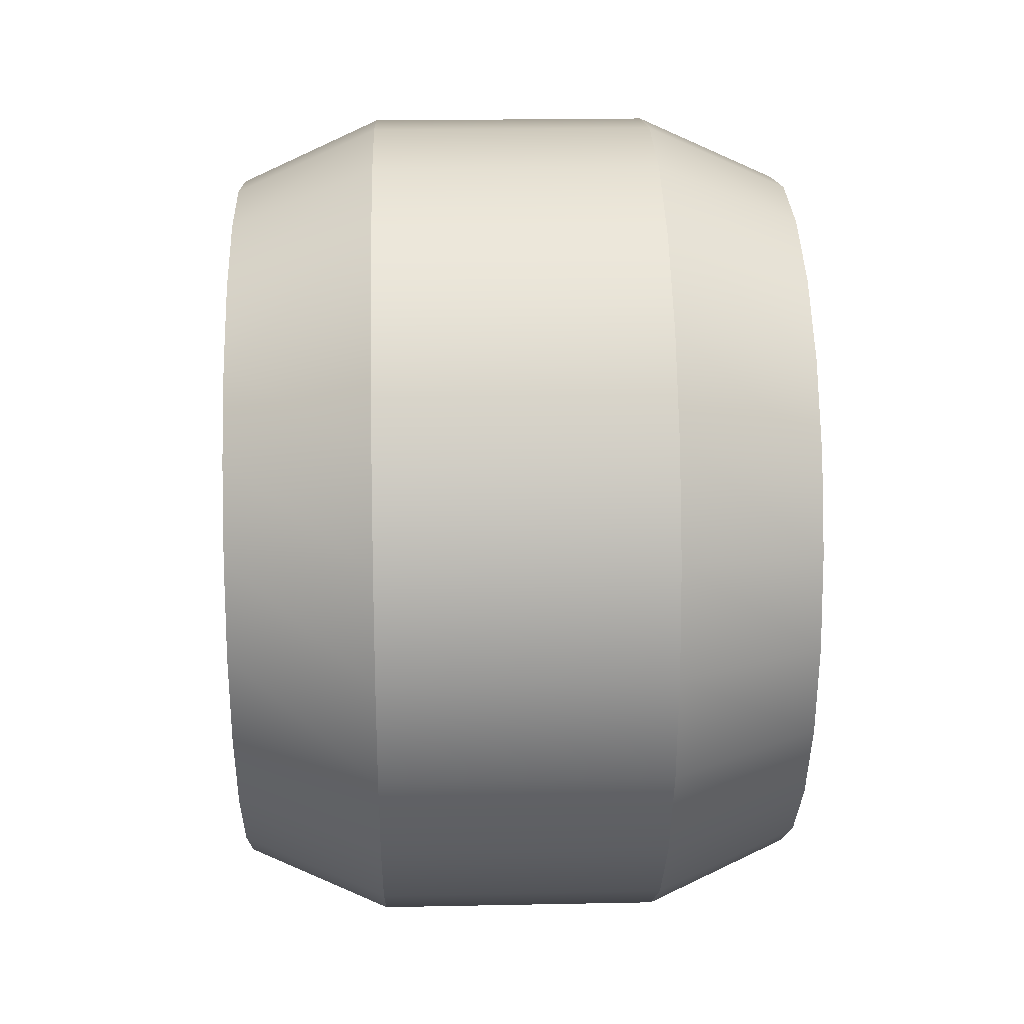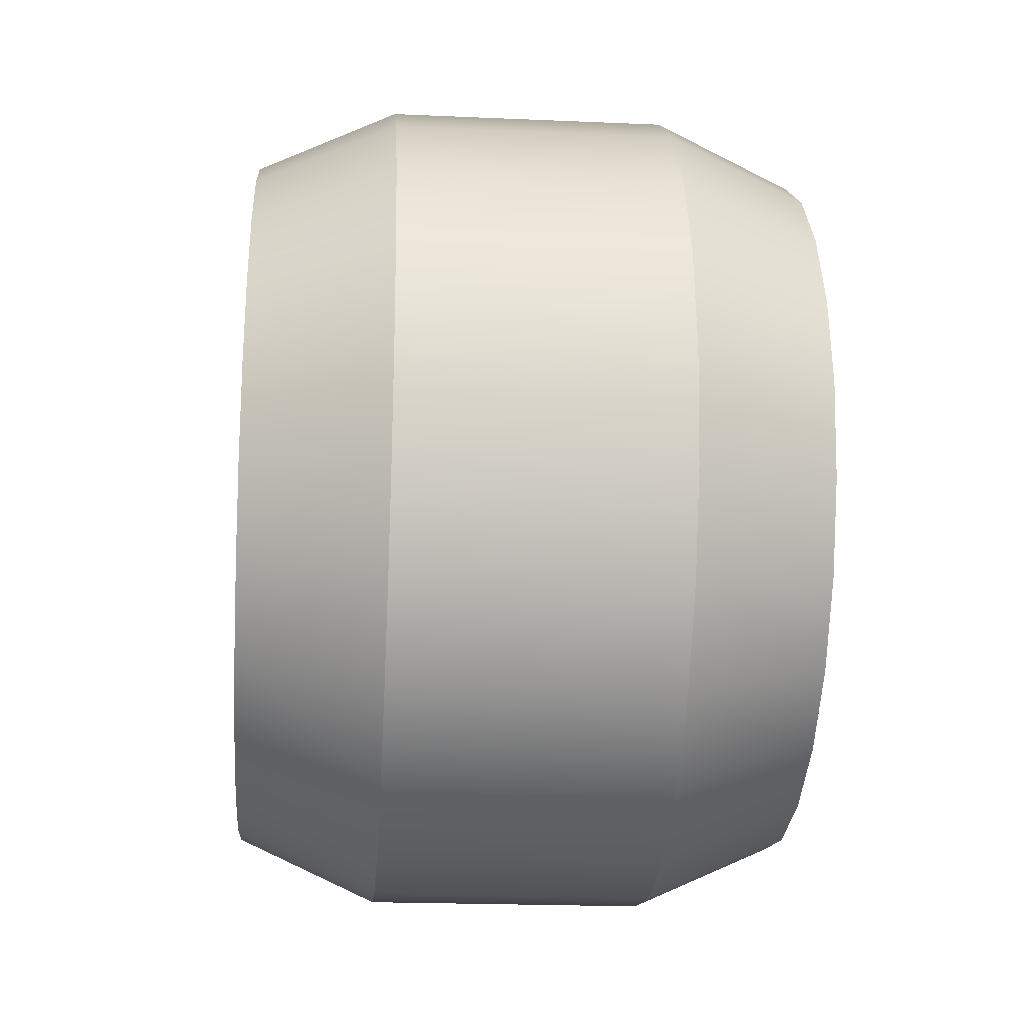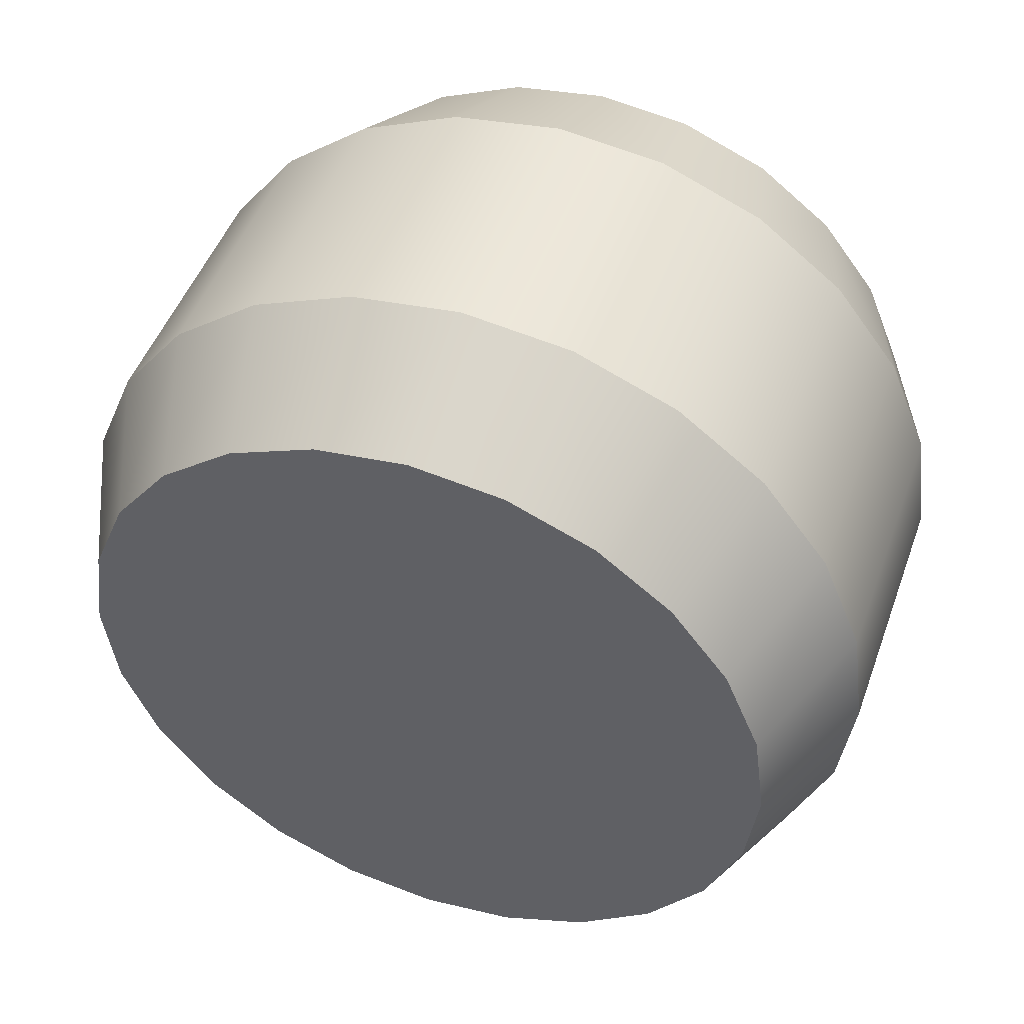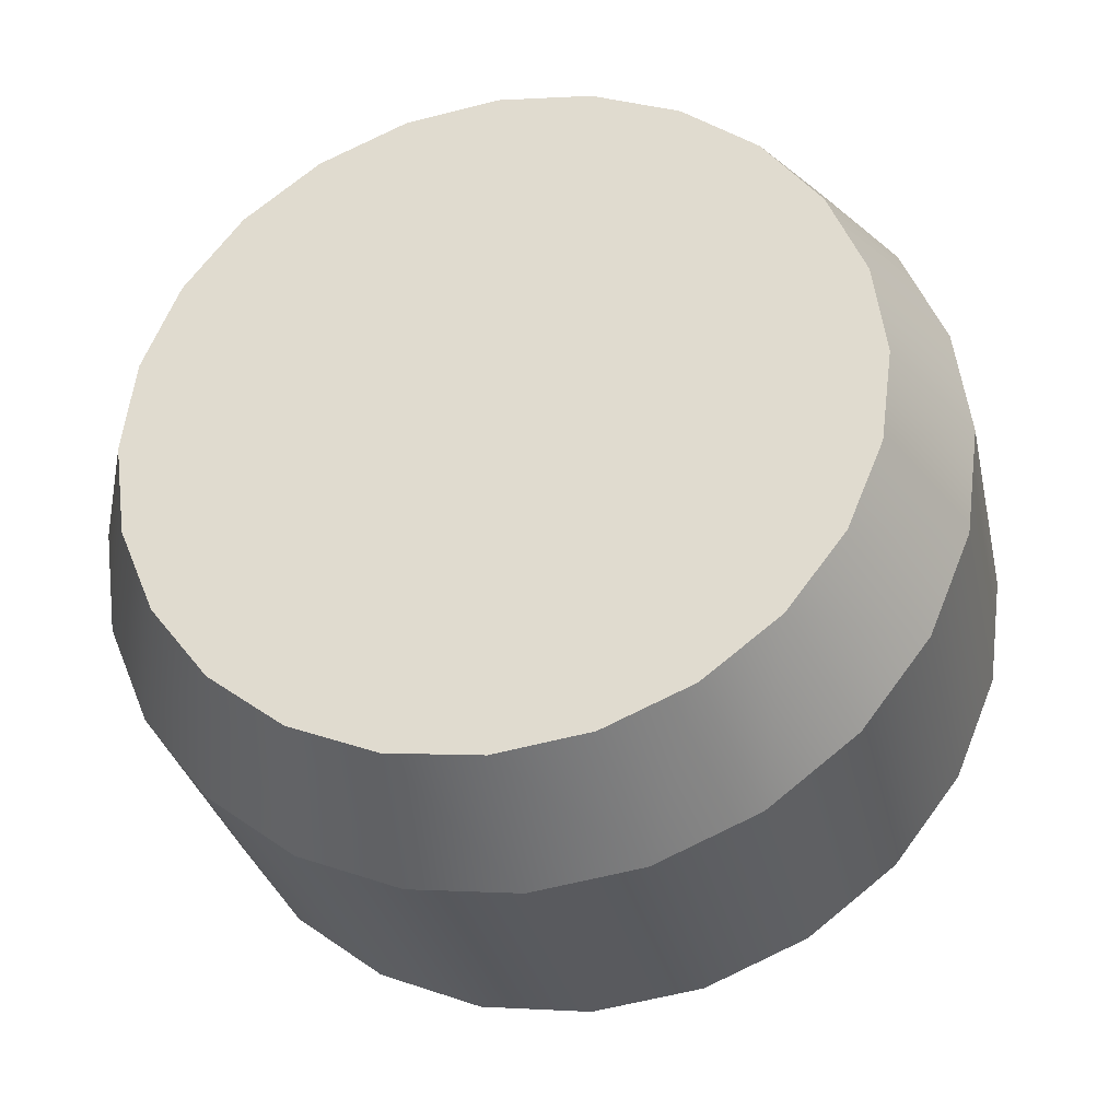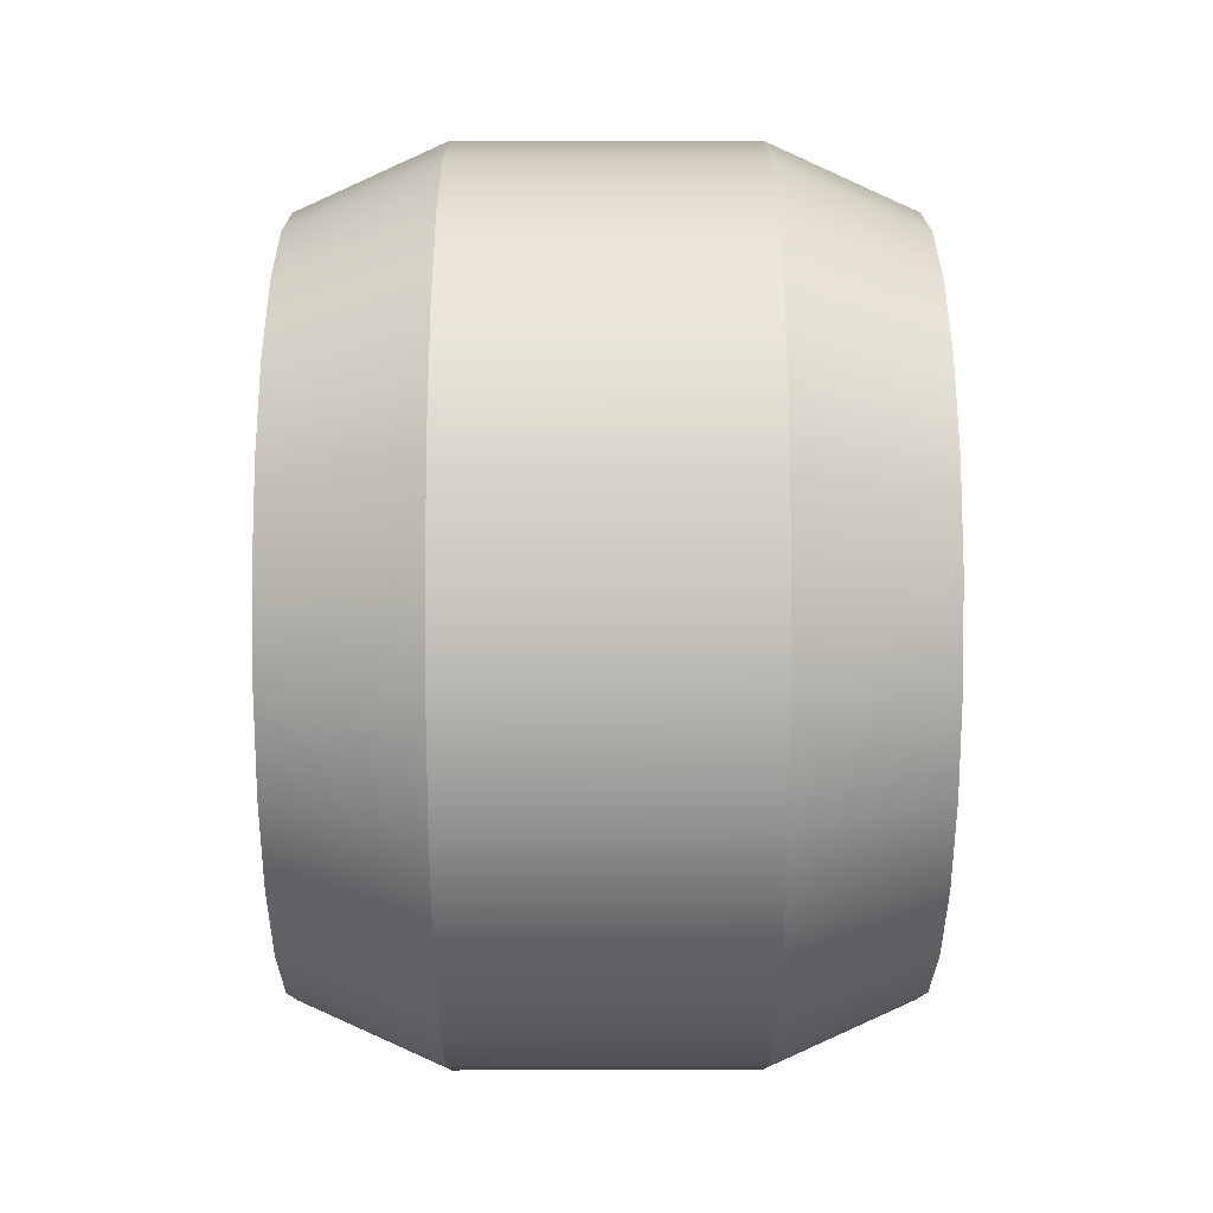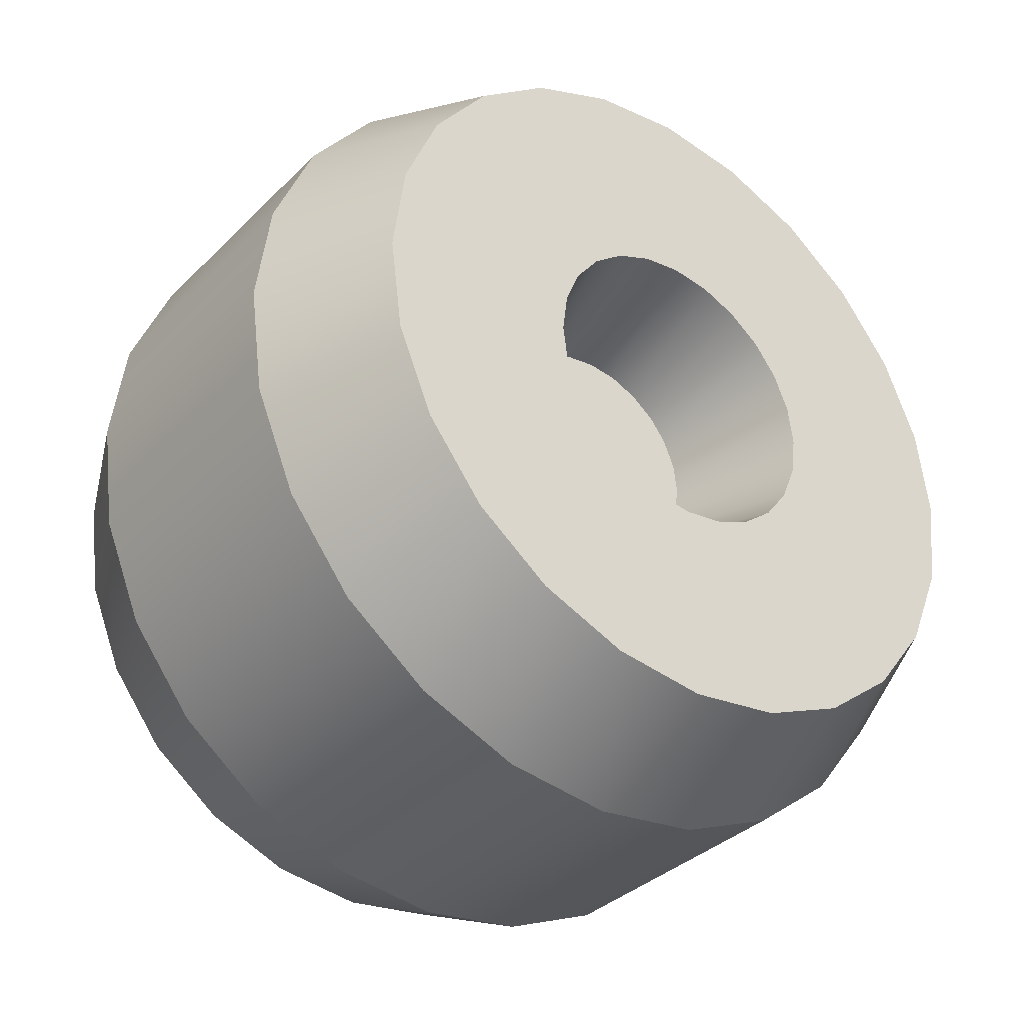
<metadata>
{"format":"obj","ext":"obj","renderer":"f3d","projection":"perspective","resolution":1024,"background":"white","views":[{"elev":22.0,"azim":-2.0,"up":"+Z"},{"elev":-21.4,"azim":175.6,"up":"+Y"},{"elev":48.1,"azim":109.5,"up":"+Z"},{"elev":-31.5,"azim":102.4,"up":"+Z"},{"elev":10.6,"azim":-0.2,"up":"+Y"},{"elev":-34.7,"azim":-127.7,"up":"+Z"}]}
</metadata>
<code>
o wheel-racing
v -0.1 0.2898 -0.07765
v 0.1 0.2898 -0.07765
v -0.1 0.3 0
v 0.1 0.3 0
v -0.1 -0.15 0.2598
v -0.2 -0.1275 0.2208
v -0.1 -0.07765 0.2898
v -0.2 -0.066 0.2463
v 0.1 0.07765 0.2898
v -0.1 0.07765 0.2898
v 0.1 0.15 0.2598
v -0.1 0.15 0.2598
v -0.1 -0.07765 -0.2898
v -0.1 0 -0.3
v -0.2 -0.066 -0.2463
v -0.2 0 -0.255
v 0.1 -0.07765 -0.2898
v 0.1 0 -0.3
v -0.1 0.2898 0.07765
v 0.1 0.2898 0.07765
v -0.1 0.2598 0.15
v 0.1 0.2598 0.15
v 0.1 -0.15 0.2598
v 0.1 -0.07765 0.2898
v -0.2 0.066 0.2463
v -0.2 0.1275 0.2208
v -0.1 0.2598 -0.15
v 0.1 0.2598 -0.15
v 0.1 0.2121 0.2121
v -0.1 0.2121 0.2121
v -0.2 -0.2463 -0.066
v -0.2 -0.255 -0
v -0.1 -0.2898 -0.07765
v -0.1 -0.3 -0
v -0.2 0.255 0
v -0.2 0.2463 0.066
v -0.1 -0.2598 -0.15
v 0.1 -0.2598 -0.15
v 0.1 -0.2898 -0.07765
v 0.1 -0 0.3
v -0.1 -0 0.3
v -0.2 -0.2208 -0.1275
v -0.2 -0.2208 0.1275
v -0.2 -0.1803 0.1803
v -0.1 -0.2598 0.15
v -0.1 -0.2121 0.2121
v -0.1 0.15 -0.2598
v 0.1 0.15 -0.2598
v -0.1 0.2121 -0.2121
v 0.1 0.2121 -0.2121
v -0.2 0.2208 0.1275
v -0.2 0.1803 0.1803
v -0.1 -0.2121 -0.2121
v -0.1 -0.15 -0.2598
v -0.2 -0.1803 -0.1803
v -0.2 -0.1275 -0.2208
v 0.1 -0.2121 -0.2121
v -0.1 -0.2898 0.07765
v 0.1 -0.2898 0.07765
v 0.1 -0.2598 0.15
v -0.2 -0 0.255
v -0.1 0.07765 -0.2898
v 0.1 0.07765 -0.2898
v -0.2 0.066 -0.2463
v -0.2 0.1275 -0.2208
v 0.1 -0.2121 0.2121
v -0.2 0.1803 -0.1803
v -0.2 0.2208 -0.1275
v -0.2 0.2463 -0.066
v -0.2 -0.2463 0.066
v 0.1 -0.15 -0.2598
v 0.1 -0.3 -0
v 0.2 -0 0.255
v 0.2 0.066 0.2463
v 0.2 -0.066 0.2463
v 0.2 -0.1275 0.2208
v 0.2 0.1275 0.2208
v 0.2 -0.1803 0.1803
v 0.2 0.1803 0.1803
v 0.2 -0.2208 0.1275
v 0.2 0.2208 0.1275
v 0.2 -0.2463 0.066
v 0.2 0.2463 0.066
v 0.2 -0.255 -0
v 0.2 0.255 0
v 0.2 -0.2463 -0.066
v 0.2 0.2463 -0.066
v 0.2 -0.2208 -0.1275
v 0.2 0.2208 -0.1275
v 0.2 -0.1803 -0.1803
v 0.2 0.1803 -0.1803
v 0.2 -0.1275 -0.2208
v 0.2 0.1275 -0.2208
v 0.2 -0.066 -0.2463
v 0.2 0.066 -0.2463
v 0.2 0 -0.255
v -0.2 0.07745 -0.07745
v -0.2 0.09485 -0.05476
v -0.1 0.05808 -0.05808
v -0.1 0.07114 -0.04107
v -0.1 0 -0.08214
v -0.2 0 -0.1095
v -0.1 0.02126 -0.07934
v -0.2 0.02835 -0.1058
v -0.2 -0.1058 0.02835
v -0.1 -0.07934 0.02126
v -0.2 -0.09485 0.05476
v -0.1 -0.07114 0.04107
v -0.1 -0 0.08214
v -0.1 -0.02126 0.07934
v -0.1 0.02126 0.07934
v -0.1 0.04107 0.07114
v -0.1 -0.04107 0.07114
v -0.1 0.05808 0.05808
v -0.1 -0.05808 0.05808
v -0.1 0.07114 0.04107
v -0.1 0.07934 0.02126
v -0.1 0.08214 0
v -0.1 -0.08214 0
v -0.1 0.07934 -0.02126
v -0.1 -0.07934 -0.02126
v -0.1 -0.07114 -0.04107
v -0.1 -0.05808 -0.05808
v -0.1 0.04107 -0.07114
v -0.1 -0.04107 -0.07114
v -0.1 -0.02126 -0.07934
v -0.2 -0.05476 -0.09485
v -0.2 -0.02835 -0.1058
v -0.2 0.05476 0.09485
v -0.2 0.07745 0.07745
v -0.2 -0.07745 0.07745
v -0.2 -0.07745 -0.07745
v -0.2 -0.09485 -0.05476
v -0.2 -0.05476 0.09485
v -0.2 -0.02835 0.1058
v -0.2 -0 0.1095
v -0.2 0.1058 -0.02835
v -0.2 0.1095 0
v -0.2 0.02835 0.1058
v -0.2 0.05476 -0.09485
v -0.2 -0.1058 -0.02835
v -0.2 -0.1095 0
v -0.2 0.1058 0.02835
v -0.2 0.09485 0.05476
v -0.2 -0 0.1649
v -0.2 -0.04267 0.1593
v -0.2 0.04267 0.1593
v -0.2 0.08244 0.1428
v -0.2 -0.08244 0.1428
v -0.2 -0.1166 0.1166
v -0.2 0.1166 0.1166
v -0.2 -0 0.1095
v -0.2 0.02835 0.1058
v -0.2 -0.02835 0.1058
v -0.2 0.1428 0.08244
v -0.2 0.05476 0.09485
v -0.2 -0.1428 0.08244
v -0.2 -0.05476 0.09485
v -0.2 0.1593 0.04267
v -0.2 0.09485 0.05476
v -0.2 0.1058 0.02835
v -0.2 0.1649 0
v -0.2 0.1095 0
v -0.2 -0.1593 0.04267
v -0.2 0.1593 -0.04267
v -0.2 0.1058 -0.02835
v -0.2 0.09485 -0.05476
v -0.2 -0.1649 0
v -0.2 -0.1095 0
v -0.2 -0.1593 -0.04267
v -0.2 0.1428 -0.08244
v -0.2 0.05476 -0.09485
v -0.2 -0.1428 -0.08244
v -0.2 -0.05476 -0.09485
v -0.2 0.1166 -0.1166
v -0.2 -0.1166 -0.1166
v -0.2 0.02835 -0.1058
v -0.2 -0.02835 -0.1058
v -0.2 0 -0.1095
v -0.2 0.08244 -0.1428
v -0.2 -0.08244 -0.1428
v -0.2 0.04267 -0.1593
v -0.2 -0.04267 -0.1593
v -0.2 0 -0.1649
v -0.2 -0 0.1649
v -0.2 0.04267 0.1593
v -0.2 0.08244 0.1428
v -0.2 0.1166 0.1166
v -0.2 -0.1166 0.1166
v -0.2 0.1428 0.08244
v -0.2 0.1593 0.04267
v -0.2 0.1649 0
v -0.2 -0.1428 0.08244
v -0.2 0.1593 -0.04267
v -0.2 0.1428 -0.08244
v -0.2 -0.1649 0
v -0.2 -0.1428 -0.08244
v -0.2 0.1166 -0.1166
v -0.2 0.08244 -0.1428
v -0.2 -0.1166 -0.1166
v -0.2 0.04267 -0.1593
v -0.2 0 -0.1649
f 1 3 2
f 4 2 3
f 5 7 6
f 8 6 7
f 9 11 10
f 12 10 11
f 13 15 14
f 16 14 15
f 13 14 17
f 18 17 14
f 19 21 20
f 22 20 21
f 23 24 5
f 7 5 24
f 25 10 26
f 12 26 10
f 27 1 28
f 2 28 1
f 11 29 12
f 30 12 29
f 31 33 32
f 34 32 33
f 35 36 3
f 19 3 36
f 37 38 33
f 39 33 38
f 40 9 41
f 10 41 9
f 42 37 31
f 33 31 37
f 43 45 44
f 46 44 45
f 47 49 48
f 50 48 49
f 51 52 21
f 30 21 52
f 53 55 54
f 56 54 55
f 53 57 37
f 38 37 57
f 58 59 45
f 60 45 59
f 7 41 8
f 61 8 41
f 36 51 19
f 21 19 51
f 14 62 18
f 63 18 62
f 64 65 62
f 47 62 65
f 66 23 46
f 5 46 23
f 41 10 61
f 25 61 10
f 67 68 49
f 27 49 68
f 16 64 14
f 62 14 64
f 26 12 52
f 30 52 12
f 54 56 13
f 15 13 56
f 24 40 7
f 41 7 40
f 45 60 46
f 66 46 60
f 62 47 63
f 48 63 47
f 46 5 44
f 6 44 5
f 69 35 1
f 3 1 35
f 32 34 70
f 58 70 34
f 53 54 57
f 71 57 54
f 21 30 22
f 29 22 30
f 65 67 47
f 49 47 67
f 33 39 34
f 72 34 39
f 3 19 4
f 20 4 19
f 68 69 27
f 1 27 69
f 70 58 43
f 45 43 58
f 54 13 71
f 17 71 13
f 34 72 58
f 59 58 72
f 55 53 42
f 37 42 53
f 49 27 50
f 28 50 27
f 73 75 74
f 76 74 75
f 77 74 76
f 78 77 76
f 79 77 78
f 80 79 78
f 81 79 80
f 82 81 80
f 83 81 82
f 84 83 82
f 85 83 84
f 86 85 84
f 87 85 86
f 88 87 86
f 89 87 88
f 90 89 88
f 91 89 90
f 92 91 90
f 93 91 92
f 94 93 92
f 95 93 94
f 96 95 94
f 18 63 96
f 95 96 63
f 95 63 93
f 48 93 63
f 28 2 89
f 87 89 2
f 93 48 91
f 50 91 48
f 2 4 87
f 85 87 4
f 4 20 85
f 83 85 20
f 50 28 91
f 89 91 28
f 20 22 83
f 81 83 22
f 22 29 81
f 79 81 29
f 24 75 40
f 73 40 75
f 60 80 66
f 78 66 80
f 74 77 9
f 11 9 77
f 73 74 40
f 9 40 74
f 23 76 24
f 75 24 76
f 59 82 60
f 80 60 82
f 72 84 59
f 82 59 84
f 39 86 72
f 84 72 86
f 66 78 23
f 76 23 78
f 38 88 39
f 86 39 88
f 57 90 38
f 88 38 90
f 57 71 90
f 92 90 71
f 77 79 11
f 29 11 79
f 17 18 94
f 96 94 18
f 71 17 92
f 94 92 17
f 97 99 98
f 100 98 99
f 101 103 102
f 104 102 103
f 105 107 106
f 108 106 107
f 109 111 110
f 112 110 111
f 113 110 112
f 114 113 112
f 115 113 114
f 116 115 114
f 108 115 116
f 117 108 116
f 106 108 117
f 118 106 117
f 119 106 118
f 120 119 118
f 121 119 120
f 100 121 120
f 122 121 100
f 99 122 100
f 123 122 99
f 124 123 99
f 125 123 124
f 103 125 124
f 126 125 103
f 101 126 103
f 127 125 128
f 126 128 125
f 112 129 114
f 130 114 129
f 107 131 108
f 115 108 131
f 132 123 127
f 125 127 123
f 132 133 123
f 122 123 133
f 134 135 113
f 110 113 135
f 135 136 110
f 109 110 136
f 137 120 138
f 118 138 120
f 111 139 112
f 129 112 139
f 109 136 111
f 139 111 136
f 131 134 115
f 113 115 134
f 98 100 137
f 120 137 100
f 103 124 104
f 140 104 124
f 141 142 121
f 119 121 142
f 133 141 122
f 121 122 141
f 142 105 119
f 106 119 105
f 138 118 143
f 117 143 118
f 124 99 140
f 97 140 99
f 143 117 144
f 116 144 117
f 128 126 102
f 101 102 126
f 144 116 130
f 114 130 116
f 145 147 146
f 148 146 147
f 149 146 148
f 150 149 148
f 151 150 148
f 152 150 151
f 152 151 153
f 154 150 152
f 155 153 151
f 156 153 155
f 130 156 155
f 157 150 154
f 158 157 154
f 131 157 158
f 159 130 155
f 160 130 159
f 161 160 159
f 162 161 159
f 163 161 162
f 164 157 131
f 107 164 131
f 105 164 107
f 165 163 162
f 166 163 165
f 167 166 165
f 168 164 105
f 169 168 105
f 141 168 169
f 170 168 141
f 133 170 141
f 171 167 165
f 97 167 171
f 172 97 171
f 173 170 133
f 132 173 133
f 174 173 132
f 175 172 171
f 176 173 174
f 177 172 175
f 178 176 174
f 179 177 175
f 179 176 178
f 175 176 179
f 180 176 175
f 181 176 180
f 182 181 180
f 183 181 182
f 184 183 182
f 61 25 8
f 26 8 25
f 6 8 26
f 52 6 26
f 44 6 52
f 185 44 52
f 186 185 52
f 185 146 44
f 51 186 52
f 187 186 51
f 188 187 51
f 43 44 146
f 149 43 146
f 189 43 149
f 36 188 51
f 190 188 36
f 191 190 36
f 35 191 36
f 192 191 35
f 70 43 189
f 193 70 189
f 164 70 193
f 69 192 35
f 194 192 69
f 195 194 69
f 32 70 164
f 196 32 164
f 170 32 196
f 31 32 170
f 197 31 170
f 68 195 69
f 198 195 68
f 199 198 68
f 42 31 197
f 200 42 197
f 181 42 200
f 67 199 68
f 55 42 181
f 201 199 67
f 183 55 181
f 202 201 67
f 202 55 183
f 67 55 202
f 65 55 67
f 56 55 65
f 64 56 65
f 15 56 64
f 16 15 64

</code>
